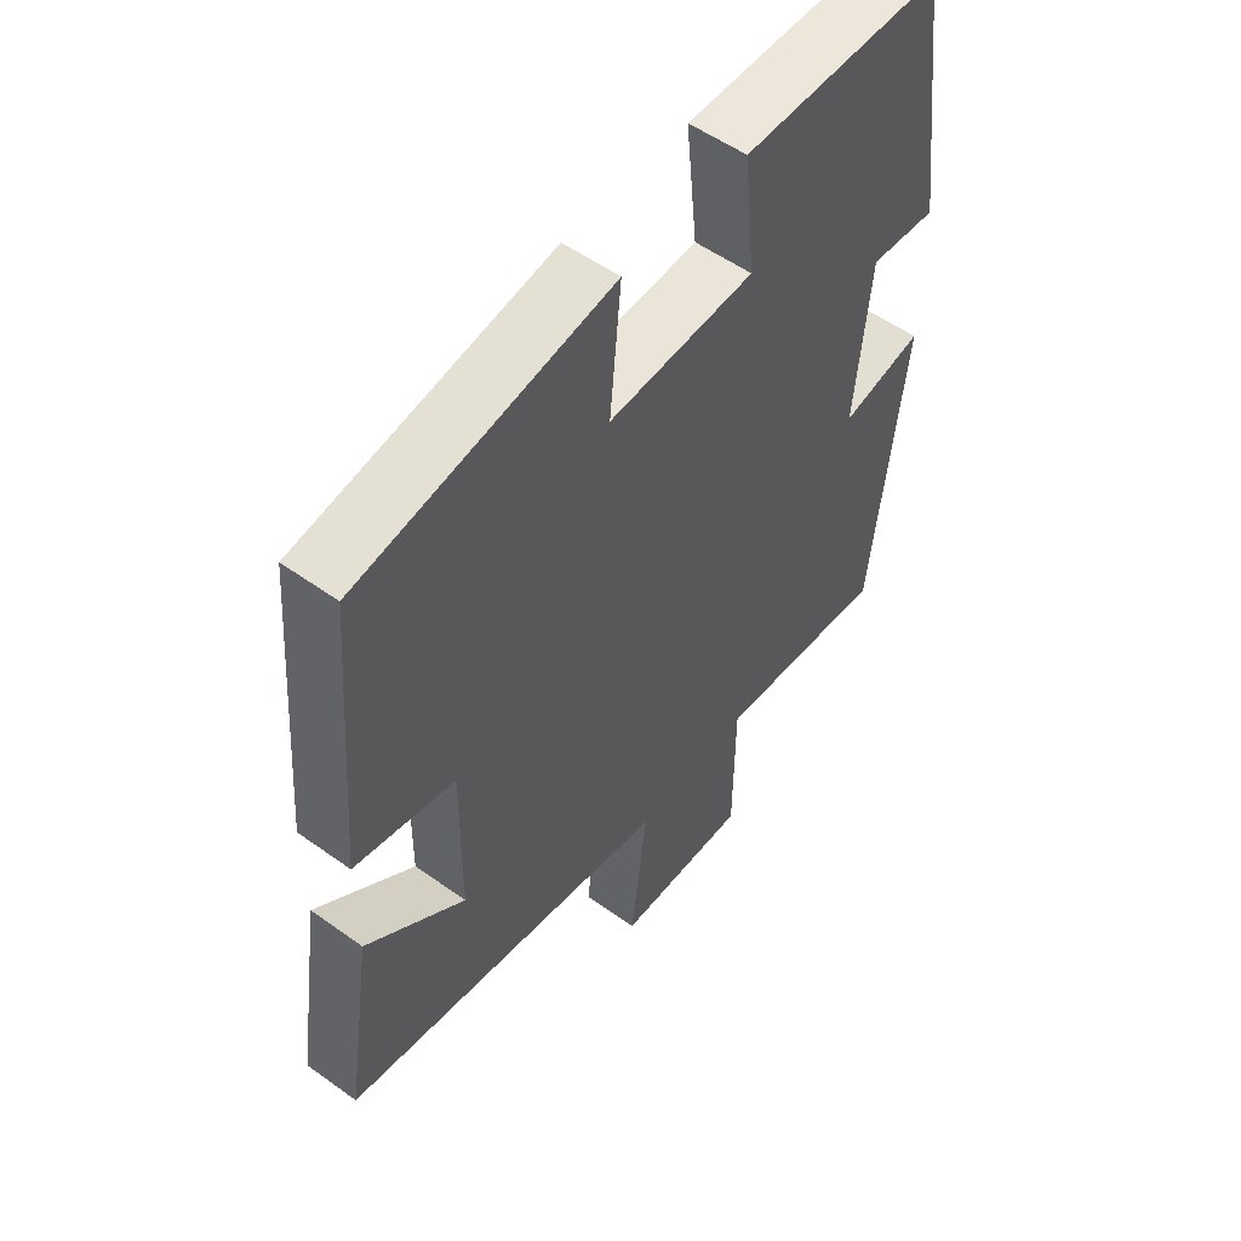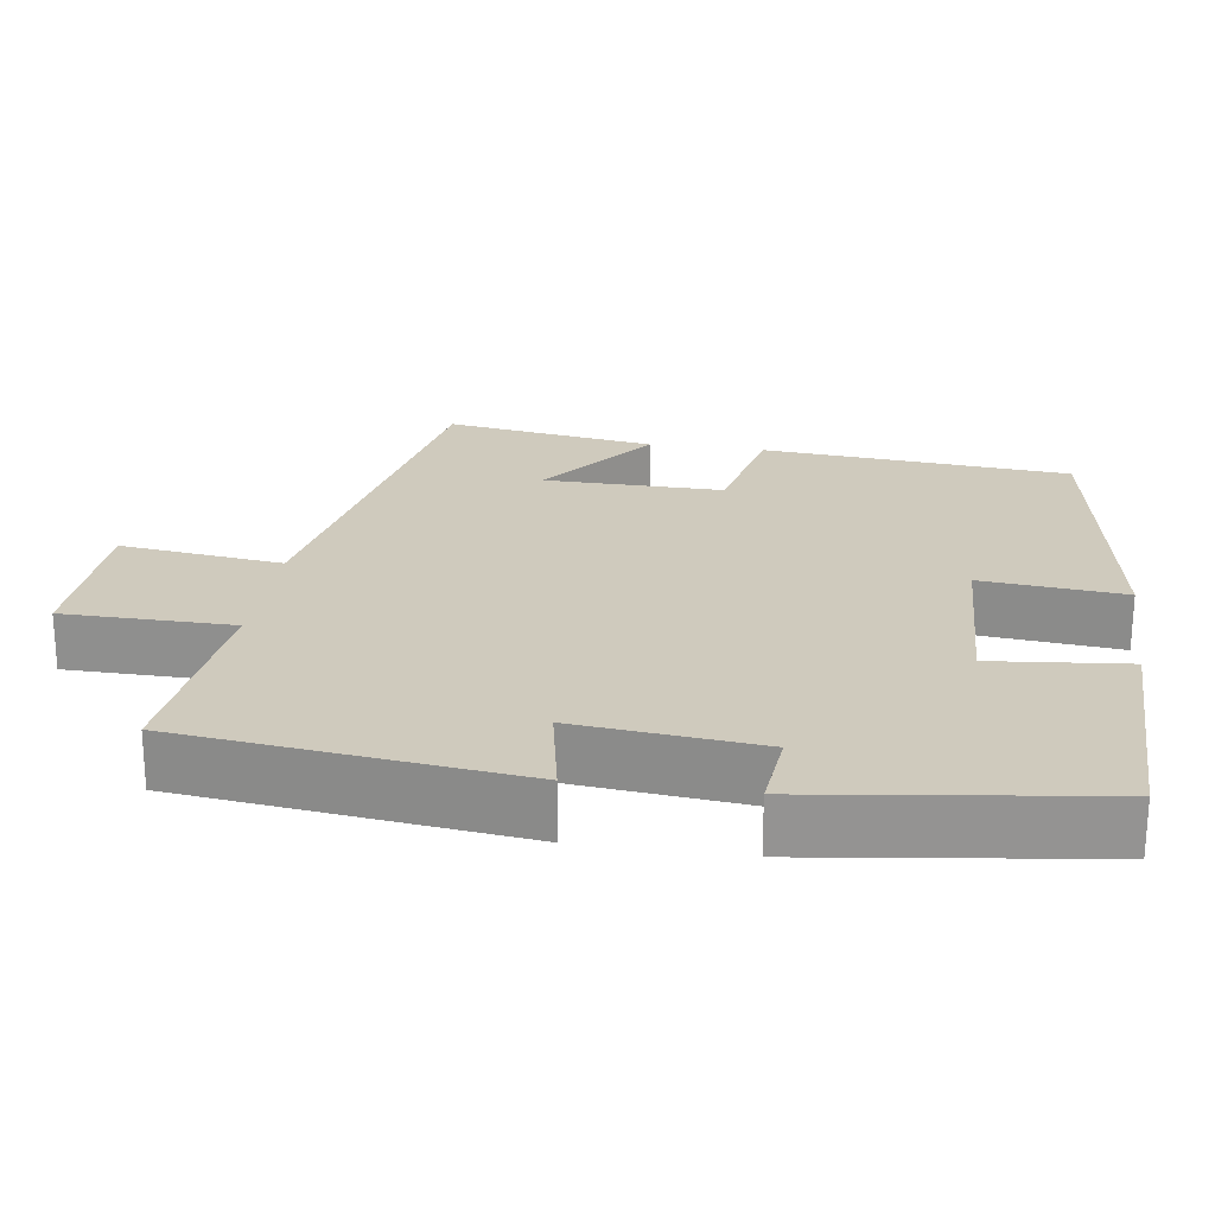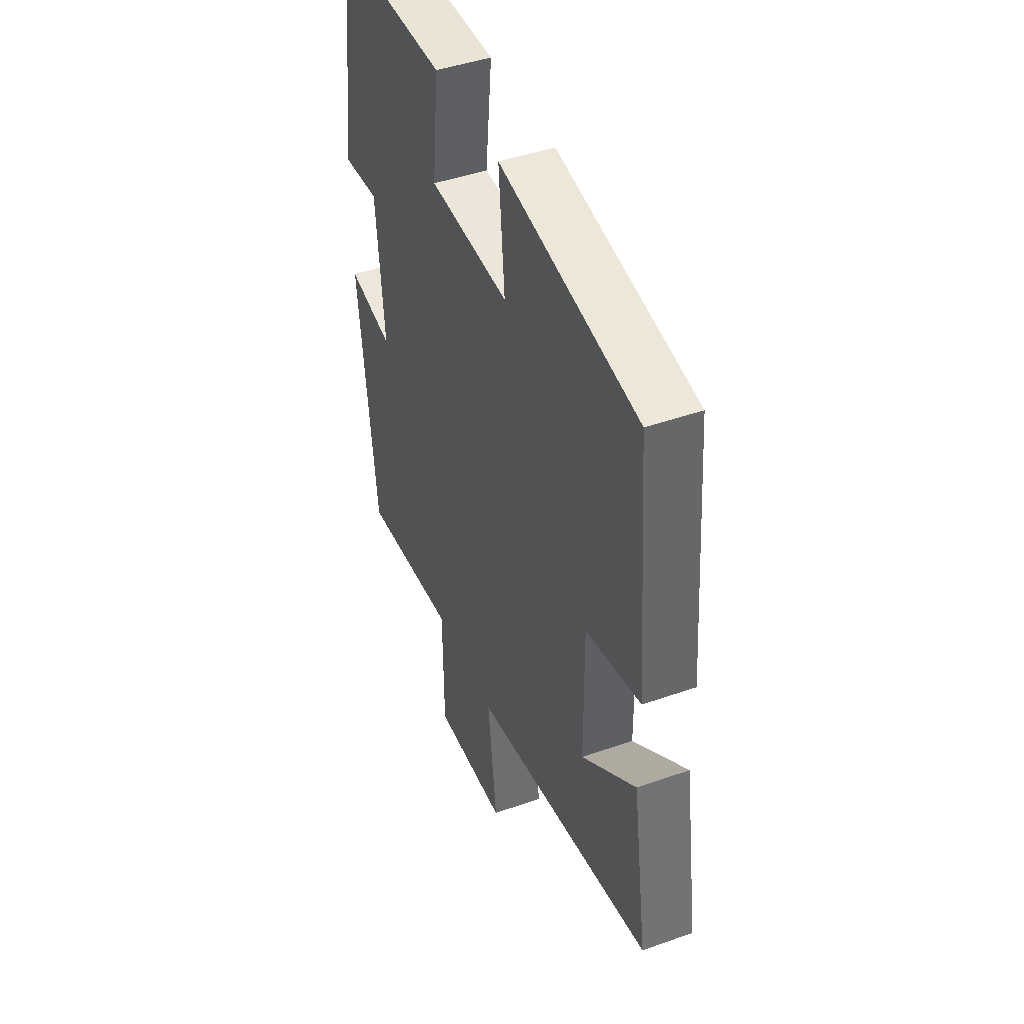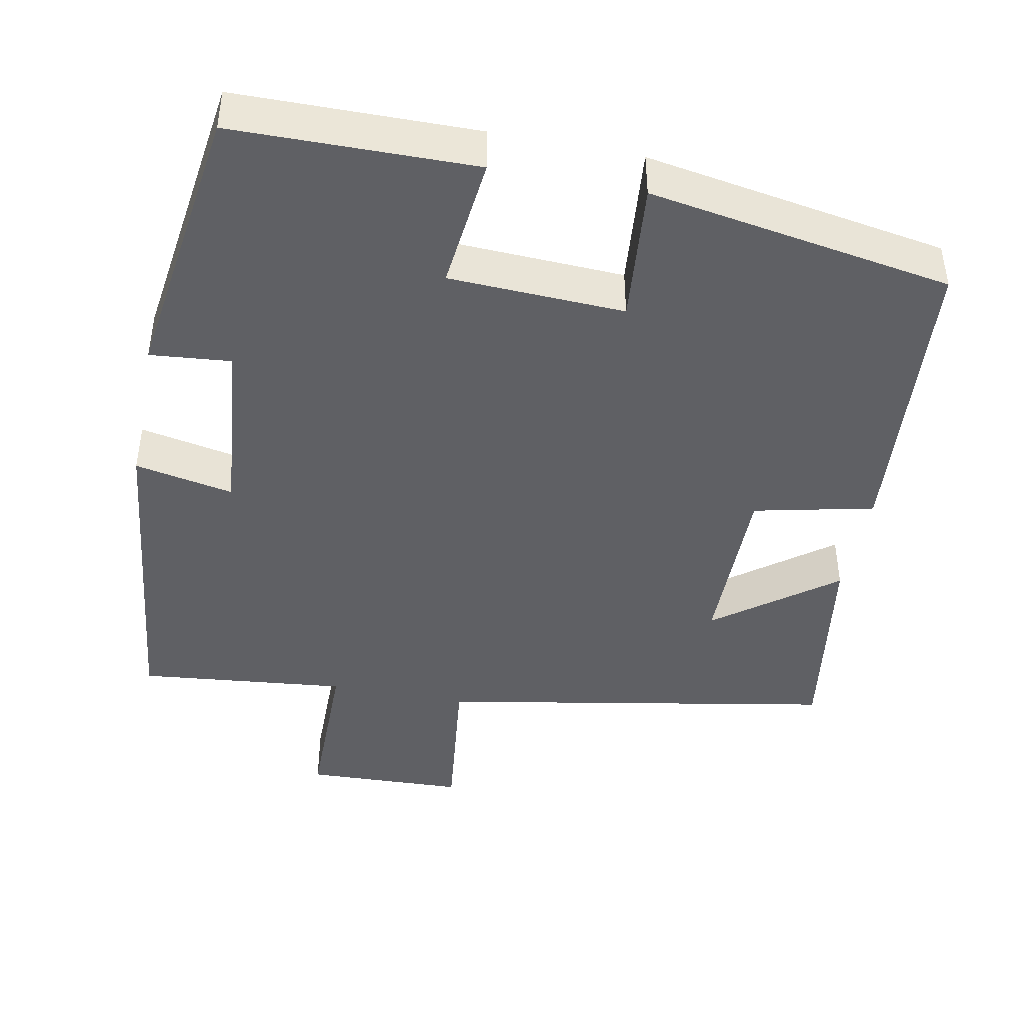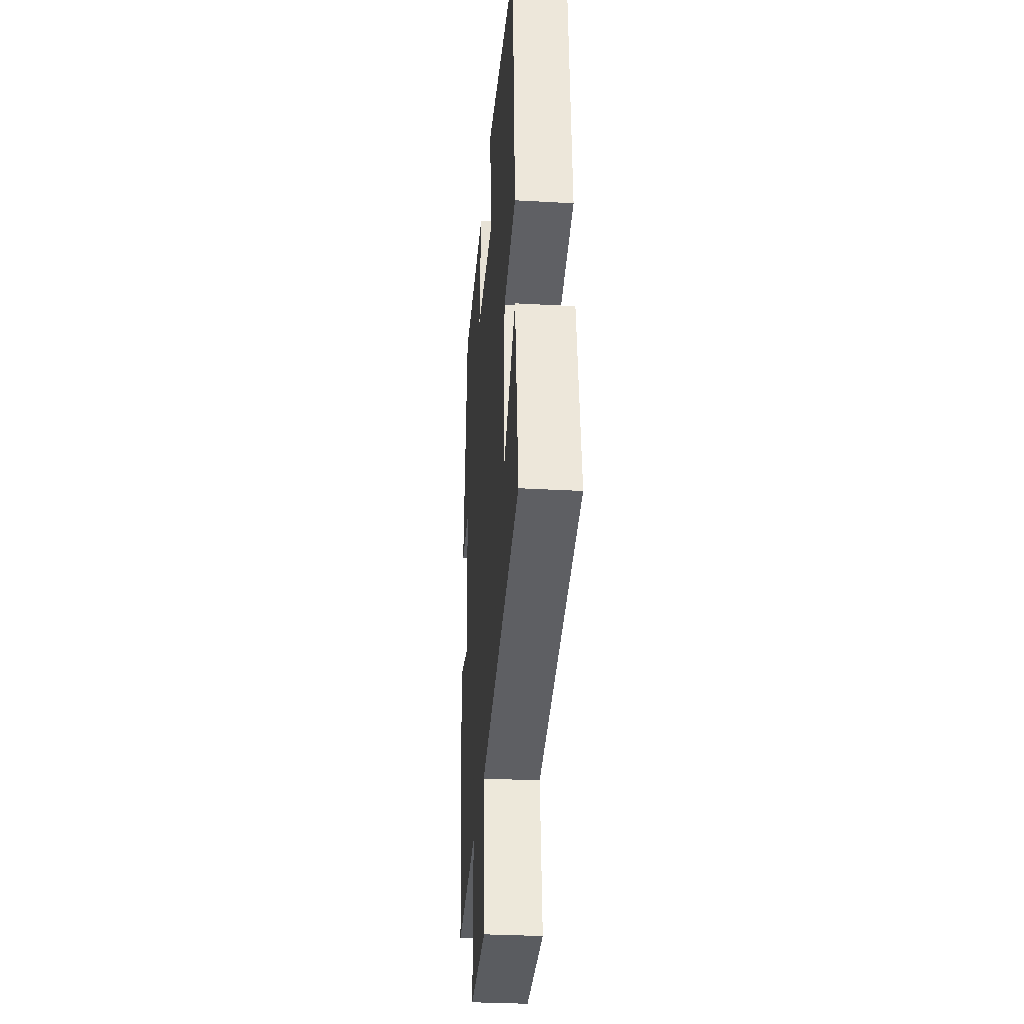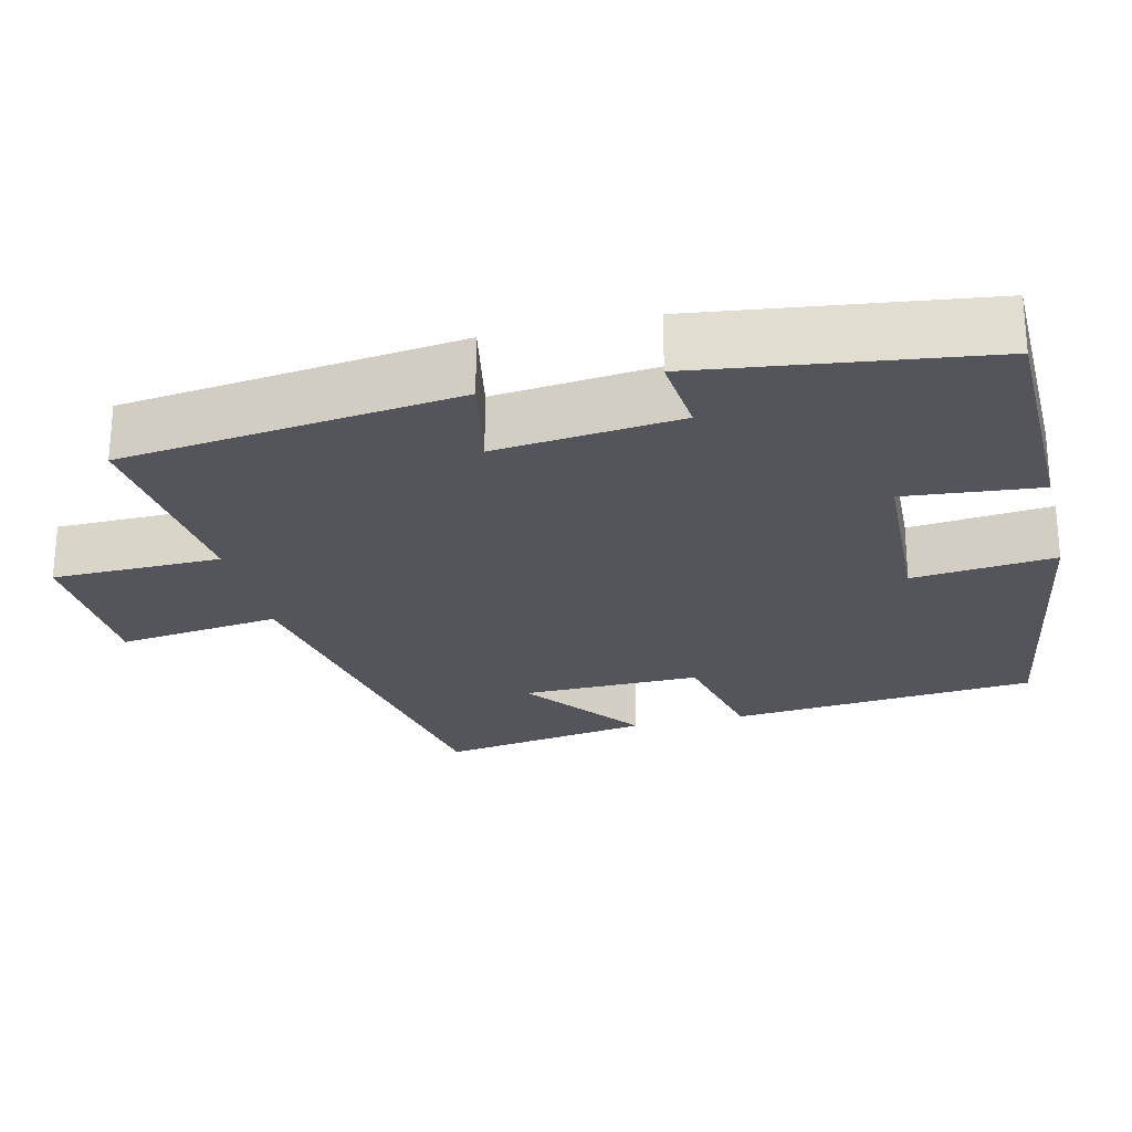
<metadata>
{"format":"obj","ext":"obj","renderer":"f3d","projection":"perspective","resolution":1024,"background":"white","views":[{"elev":54.0,"azim":127.4,"up":"+Z"},{"elev":23.1,"azim":-81.6,"up":"+Y"},{"elev":44.7,"azim":67.7,"up":"+Z"},{"elev":-43.5,"azim":-11.2,"up":"+Y"},{"elev":-31.6,"azim":85.4,"up":"+Z"},{"elev":-24.9,"azim":-76.4,"up":"+Y"}]}
</metadata>
<code>
v 0.467 0.07 0.433
v 0.5 0.07 0.028
v 0.341 0.07 -0.008
v 0.343 0.07 -0.244
v 0.5 0.07 -0.124
v 0.543 0.07 -0.403
v 0.017 0.07 -0.5
v 0.043 0.07 -0.715
v -0.169 0.07 -0.723
v -0.171 0.07 -0.5
v -0.448 0.07 -0.529
v -0.5 0.07 -0.085
v -0.369 0.07 -0.111
v -0.393 0.07 0.131
v -0.5 0.07 0.121
v -0.449 0.07 0.496
v -0.13 0.07 0.5
v -0.148 0.07 0.322
v 0.084 0.07 0.312
v 0.066 0.07 0.5
v 0.467 0 0.433
v 0.5 0 0.028
v 0.341 0 -0.008
v 0.343 0 -0.244
v 0.5 0 -0.124
v 0.543 0 -0.403
v 0.017 0 -0.5
v 0.043 0 -0.715
v -0.169 0 -0.723
v -0.171 0 -0.5
v -0.448 0 -0.529
v -0.5 0 -0.085
v -0.369 0 -0.111
v -0.393 0 0.131
v -0.5 0 0.121
v -0.449 0 0.496
v -0.13 0 0.5
v -0.148 0 0.322
v 0.084 0 0.312
v 0.066 0 0.5
f 19 20 1 2
f 18 19 2 3
f 15 16 17 18
f 14 15 18
f 13 14 18 3
f 10 11 12 13
f 10 13 3 4
f 7 8 9 10
f 7 10 4
f 4 5 6 7
f 22 21 40 39
f 23 22 39 38
f 38 37 36 35
f 38 35 34
f 23 38 34 33
f 33 32 31 30
f 24 23 33 30
f 30 29 28 27
f 24 30 27
f 27 26 25 24
f 1 21 22 2
f 2 22 23 3
f 3 23 24 4
f 4 24 25 5
f 5 25 26 6
f 6 26 27 7
f 7 27 28 8
f 8 28 29 9
f 9 29 30 10
f 10 30 31 11
f 11 31 32 12
f 12 32 33 13
f 13 33 34 14
f 14 34 35 15
f 15 35 36 16
f 16 36 37 17
f 17 37 38 18
f 18 38 39 19
f 19 39 40 20
f 20 40 21 1

</code>
